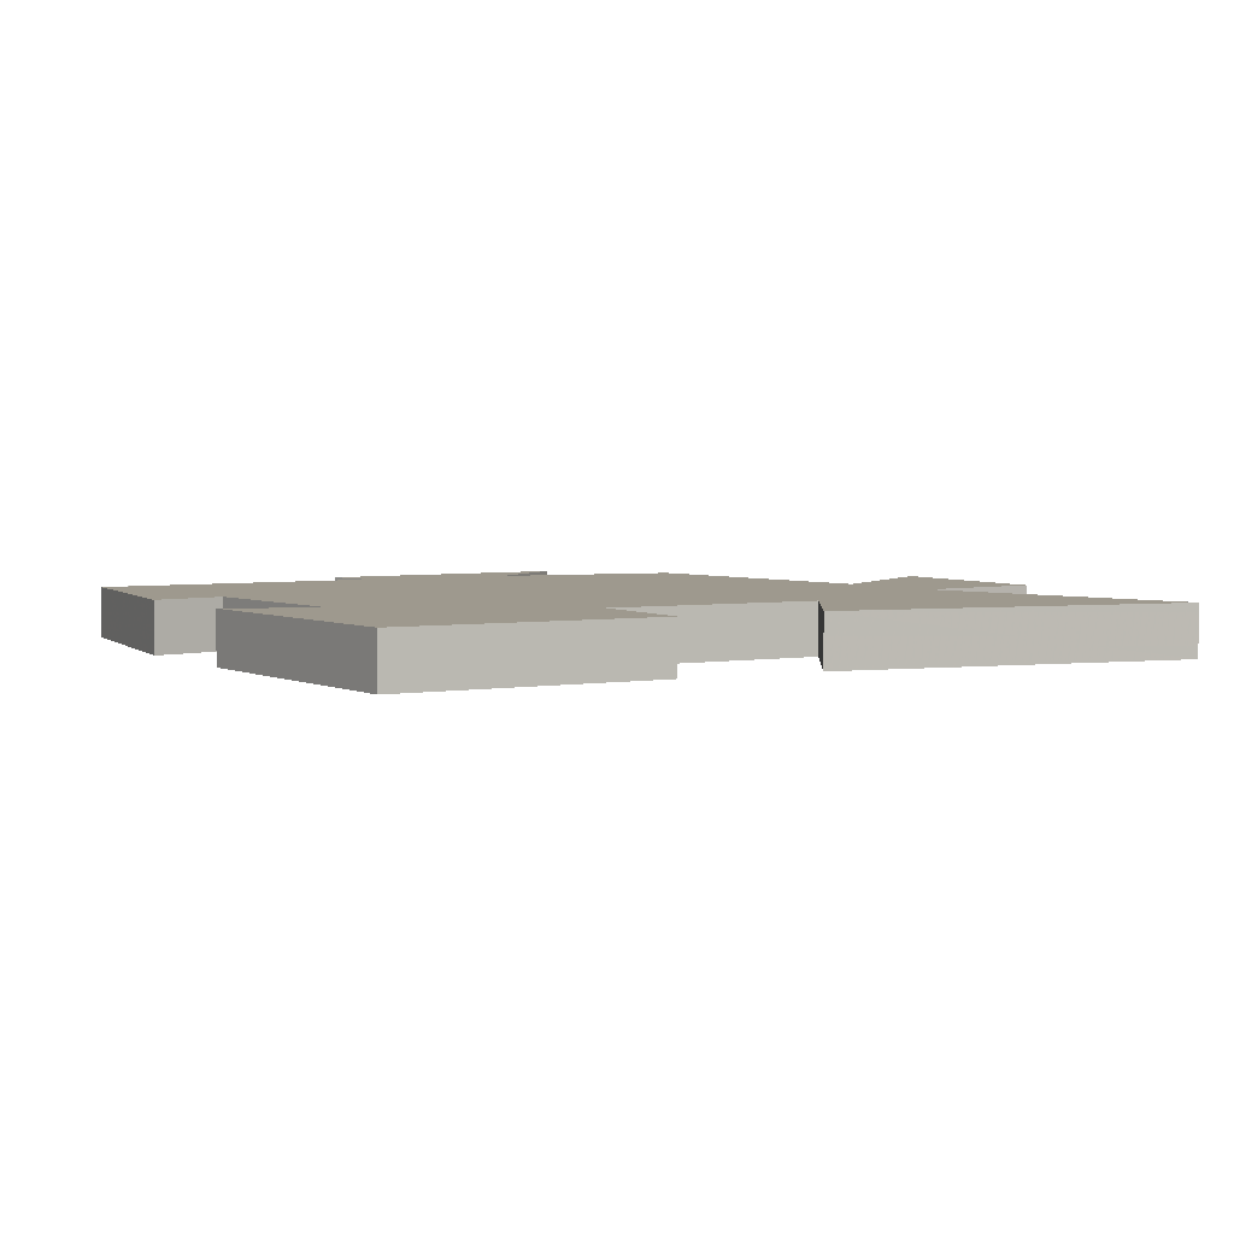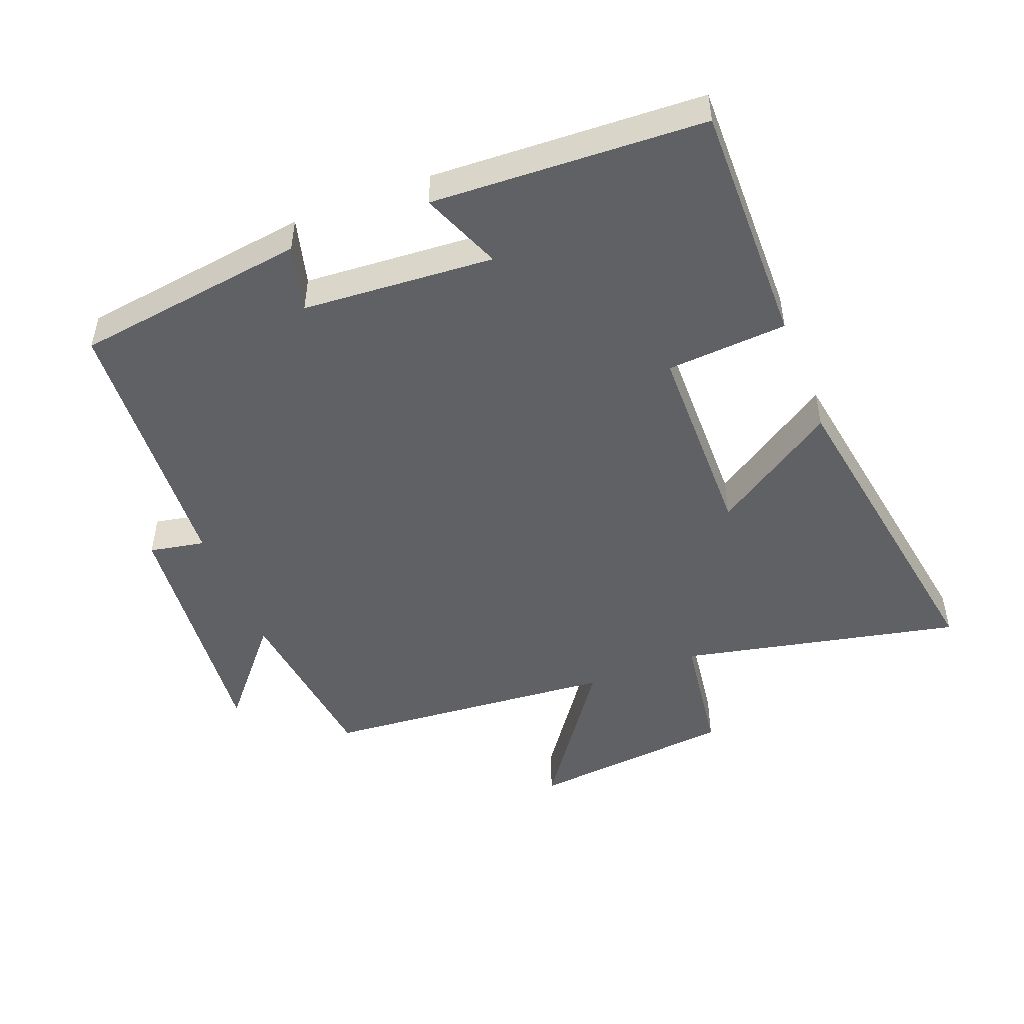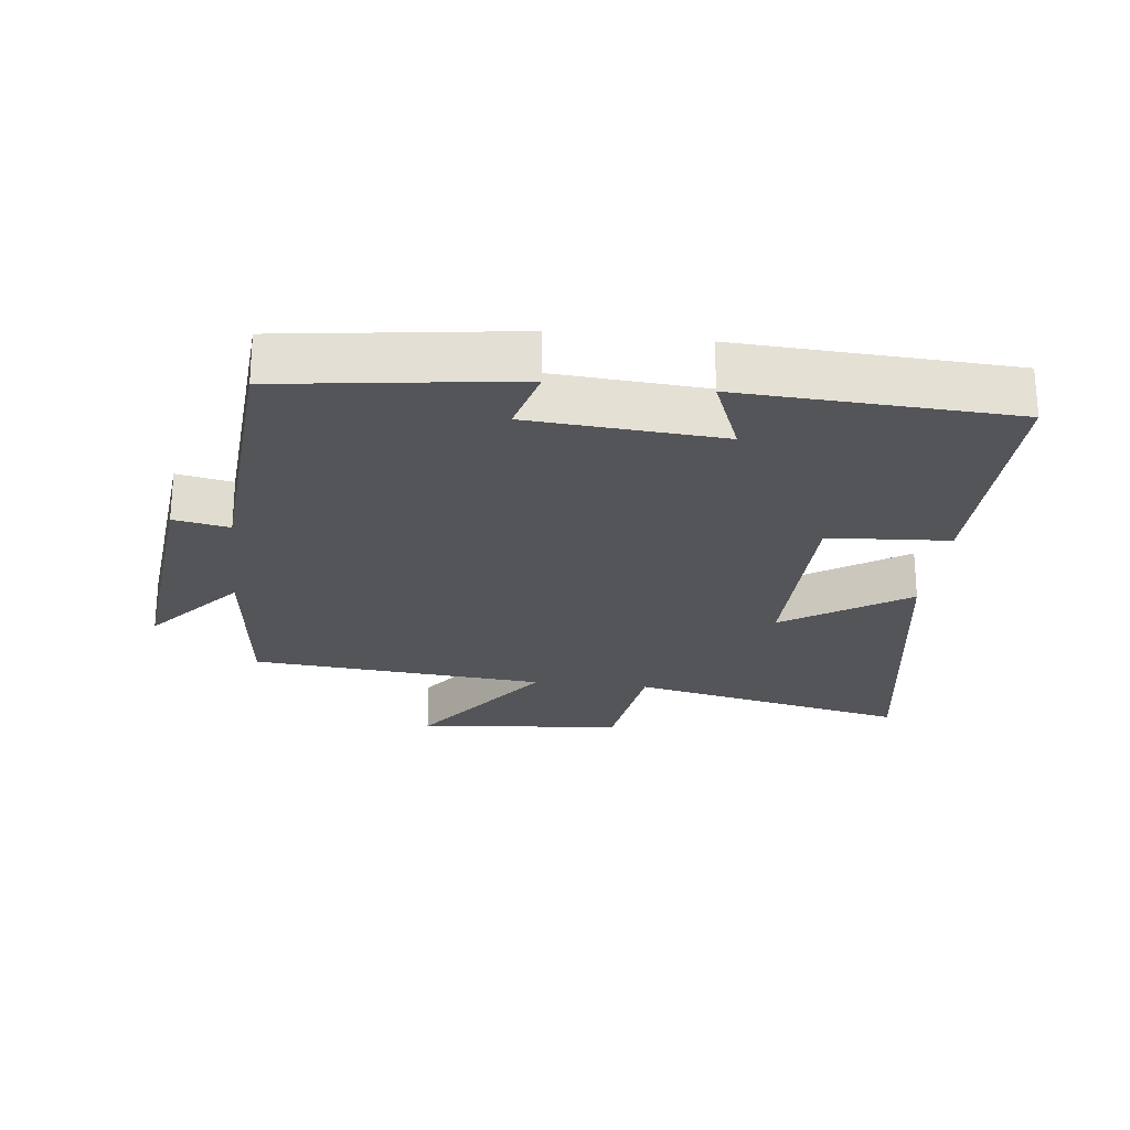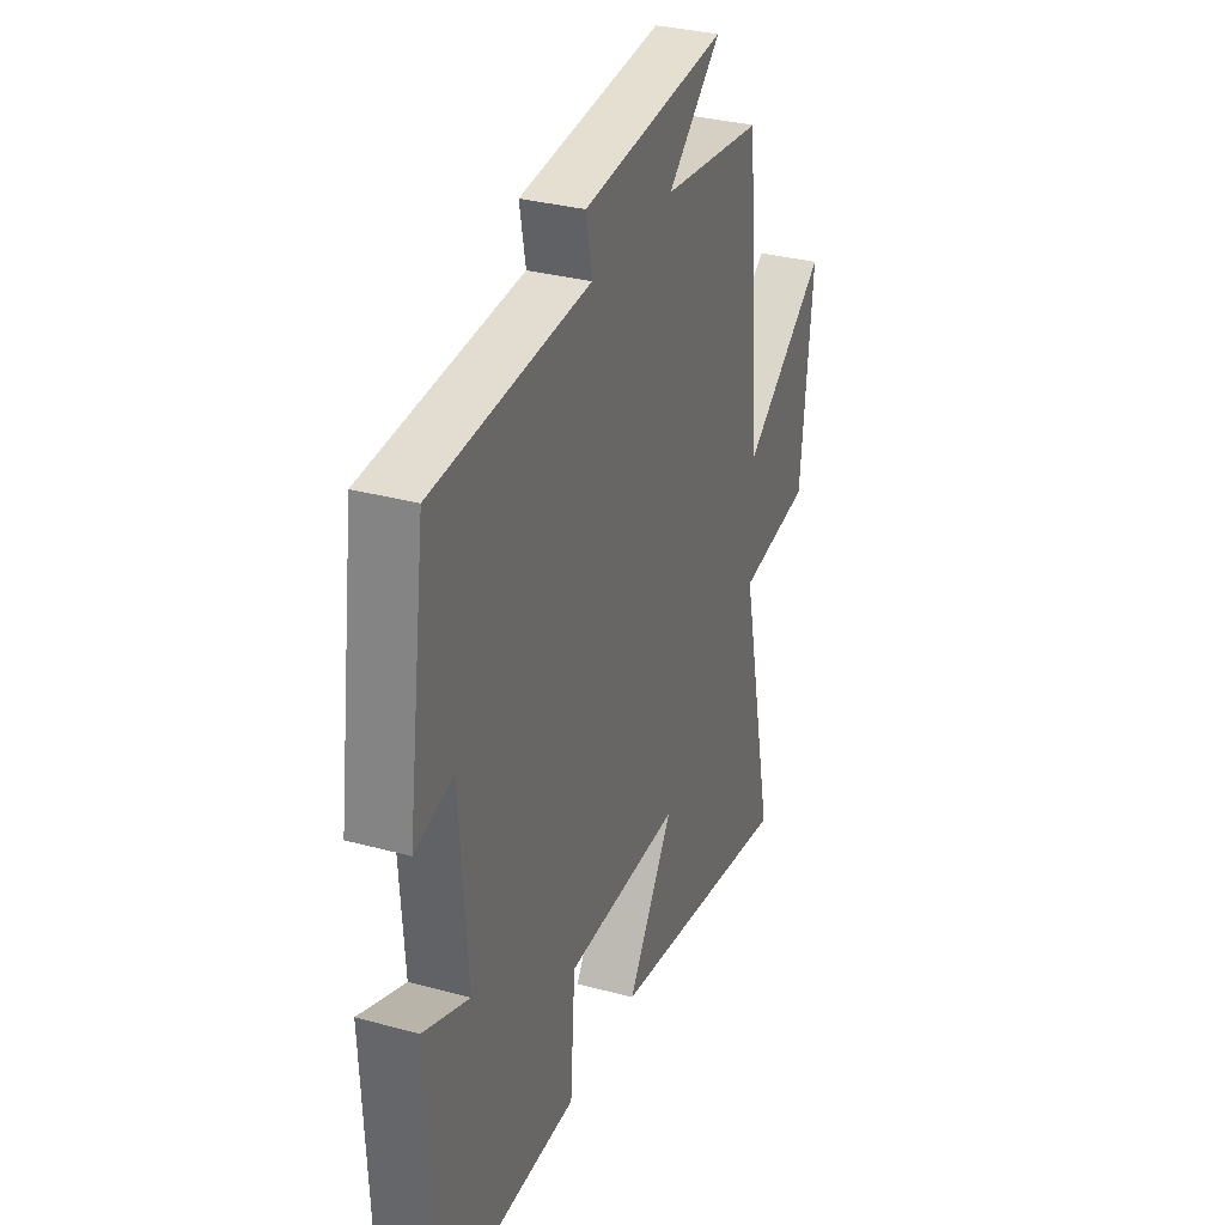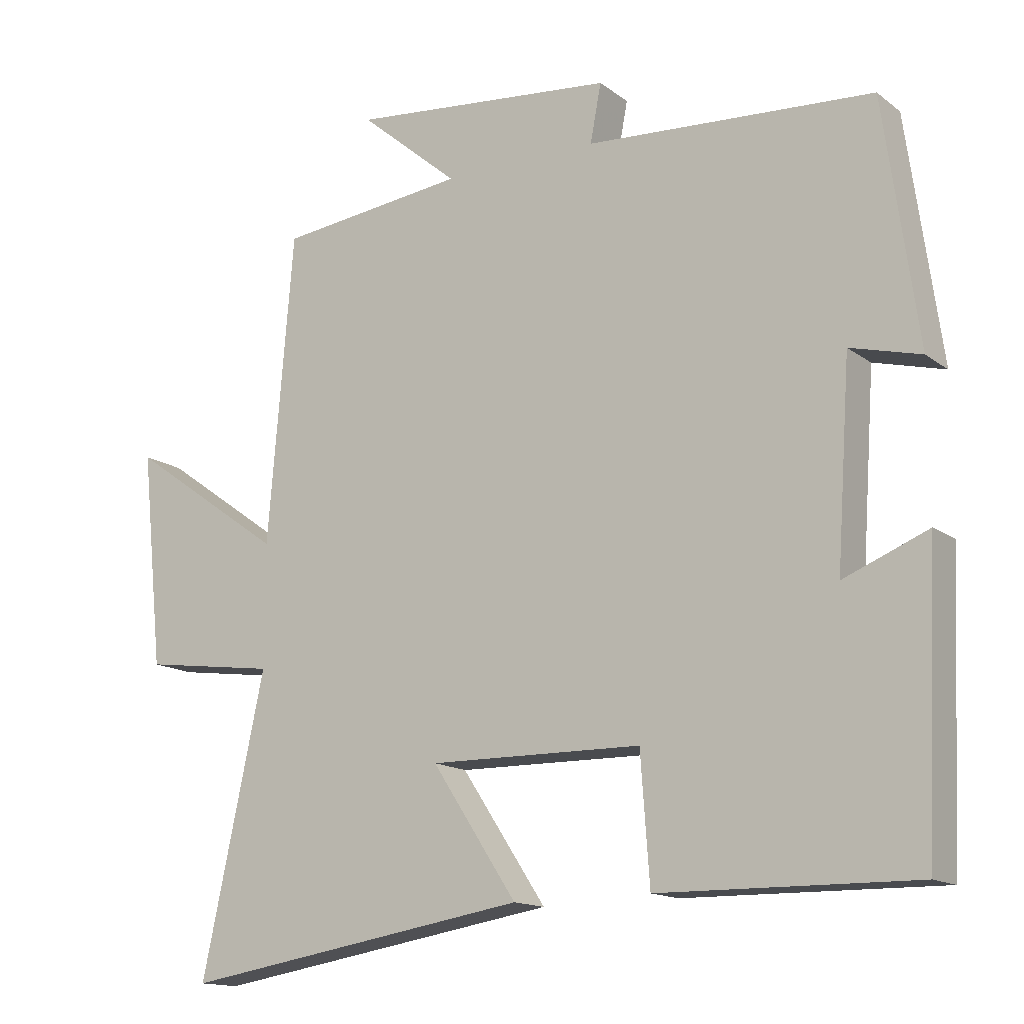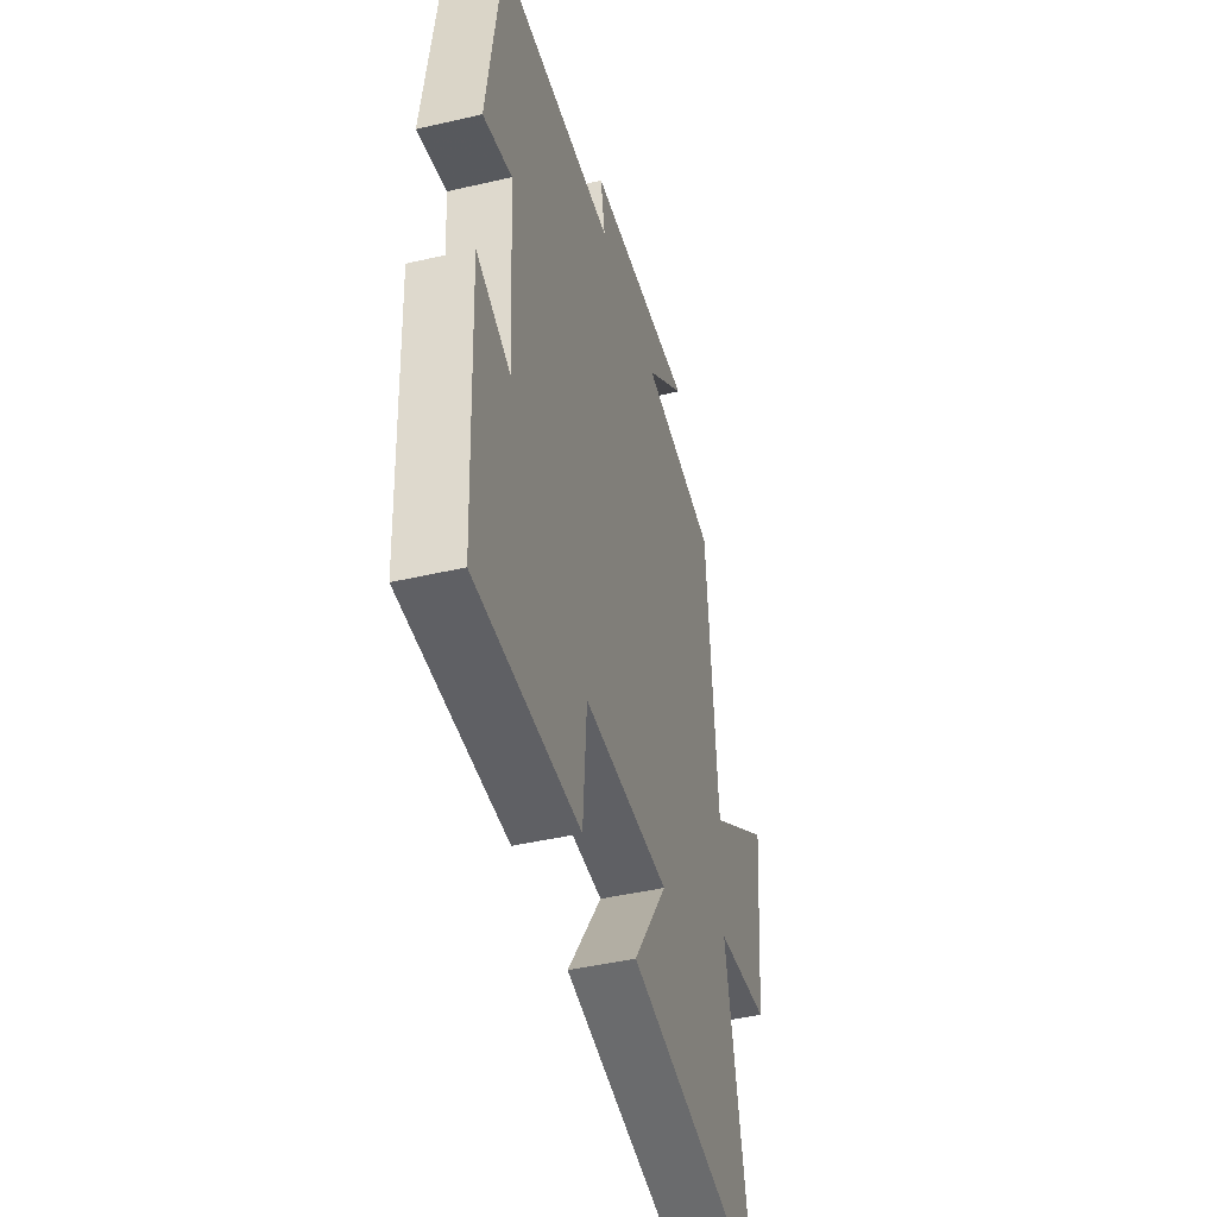
<metadata>
{"format":"obj","ext":"obj","renderer":"f3d","projection":"perspective","resolution":1024,"background":"white","views":[{"elev":3.5,"azim":149.8,"up":"+Y"},{"elev":-48.6,"azim":111.3,"up":"+Y"},{"elev":-24.2,"azim":83.2,"up":"+Y"},{"elev":32.2,"azim":110.9,"up":"+Z"},{"elev":-14.6,"azim":32.9,"up":"+Z"},{"elev":-44.6,"azim":105.1,"up":"+Z"}]}
</metadata>
<code>
v 0.481 0.07 -0.505
v 0.111 0.07 -0.5
v 0.098 0.07 -0.317
v -0.21 0.07 -0.313
v -0.087 0.07 -0.5
v -0.591 0.07 -0.582
v -0.5 0.07 -0.157
v -0.694 0.07 -0.13
v -0.726 0.07 0.182
v -0.5 0.07 0.021
v -0.463 0.07 0.468
v -0.191 0.07 0.5
v -0.335 0.07 0.622
v 0.051 0.07 0.584
v 0.035 0.07 0.5
v 0.451 0.07 0.473
v 0.5 0.07 0.121
v 0.398 0.07 0.148
v 0.378 0.07 -0.142
v 0.5 0.07 -0.093
v 0.481 0 -0.505
v 0.111 0 -0.5
v 0.098 0 -0.317
v -0.21 0 -0.313
v -0.087 0 -0.5
v -0.591 0 -0.582
v -0.5 0 -0.157
v -0.694 0 -0.13
v -0.726 0 0.182
v -0.5 0 0.021
v -0.463 0 0.468
v -0.191 0 0.5
v -0.335 0 0.622
v 0.051 0 0.584
v 0.035 0 0.5
v 0.451 0 0.473
v 0.5 0 0.121
v 0.398 0 0.148
v 0.378 0 -0.142
v 0.5 0 -0.093
f 19 20 1 2
f 18 19 2 3
f 15 16 17 18
f 15 18 3 4
f 12 13 14 15
f 10 11 12 15
f 10 15 4
f 7 8 9 10
f 7 10 4 5
f 5 6 7
f 22 21 40 39
f 23 22 39 38
f 38 37 36 35
f 24 23 38 35
f 35 34 33 32
f 35 32 31 30
f 24 35 30
f 30 29 28 27
f 25 24 30 27
f 27 26 25
f 1 21 22 2
f 2 22 23 3
f 3 23 24 4
f 4 24 25 5
f 5 25 26 6
f 6 26 27 7
f 7 27 28 8
f 8 28 29 9
f 9 29 30 10
f 10 30 31 11
f 11 31 32 12
f 12 32 33 13
f 13 33 34 14
f 14 34 35 15
f 15 35 36 16
f 16 36 37 17
f 17 37 38 18
f 18 38 39 19
f 19 39 40 20
f 20 40 21 1

</code>
